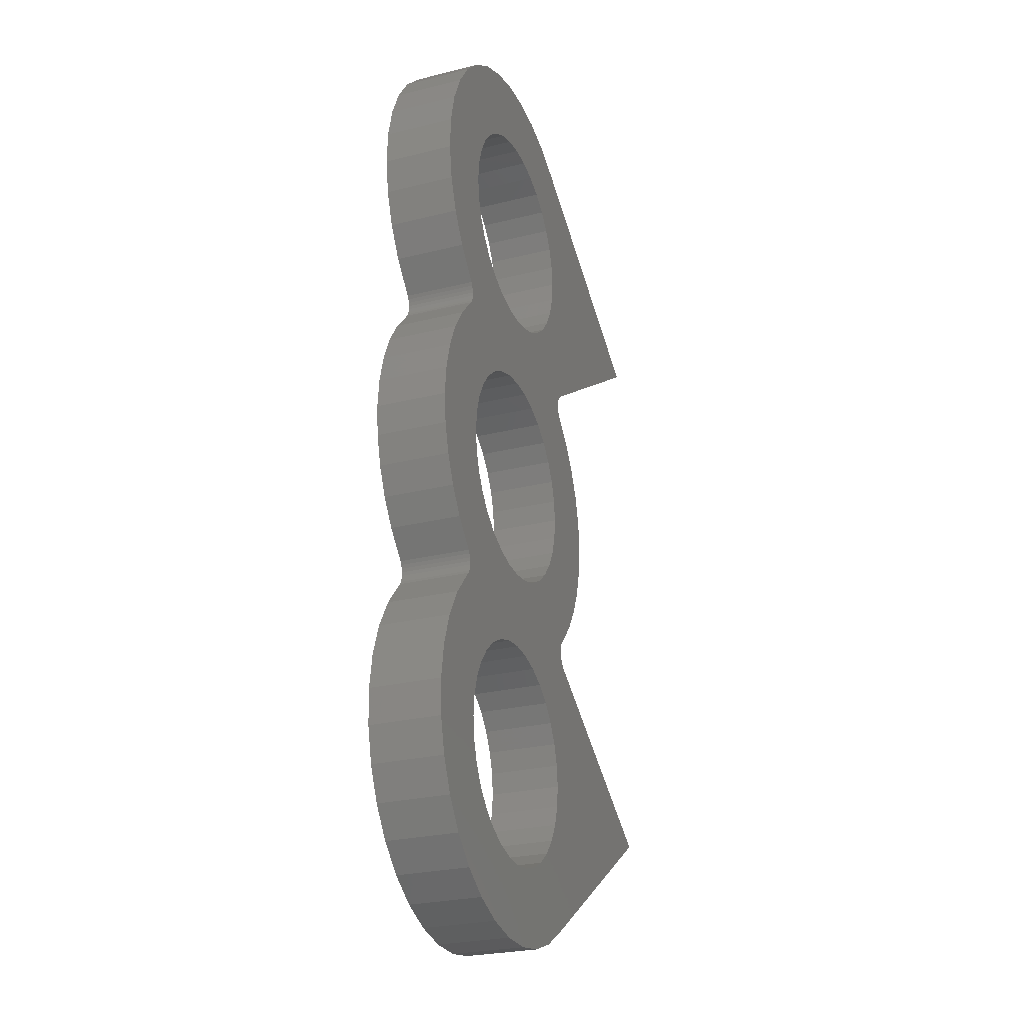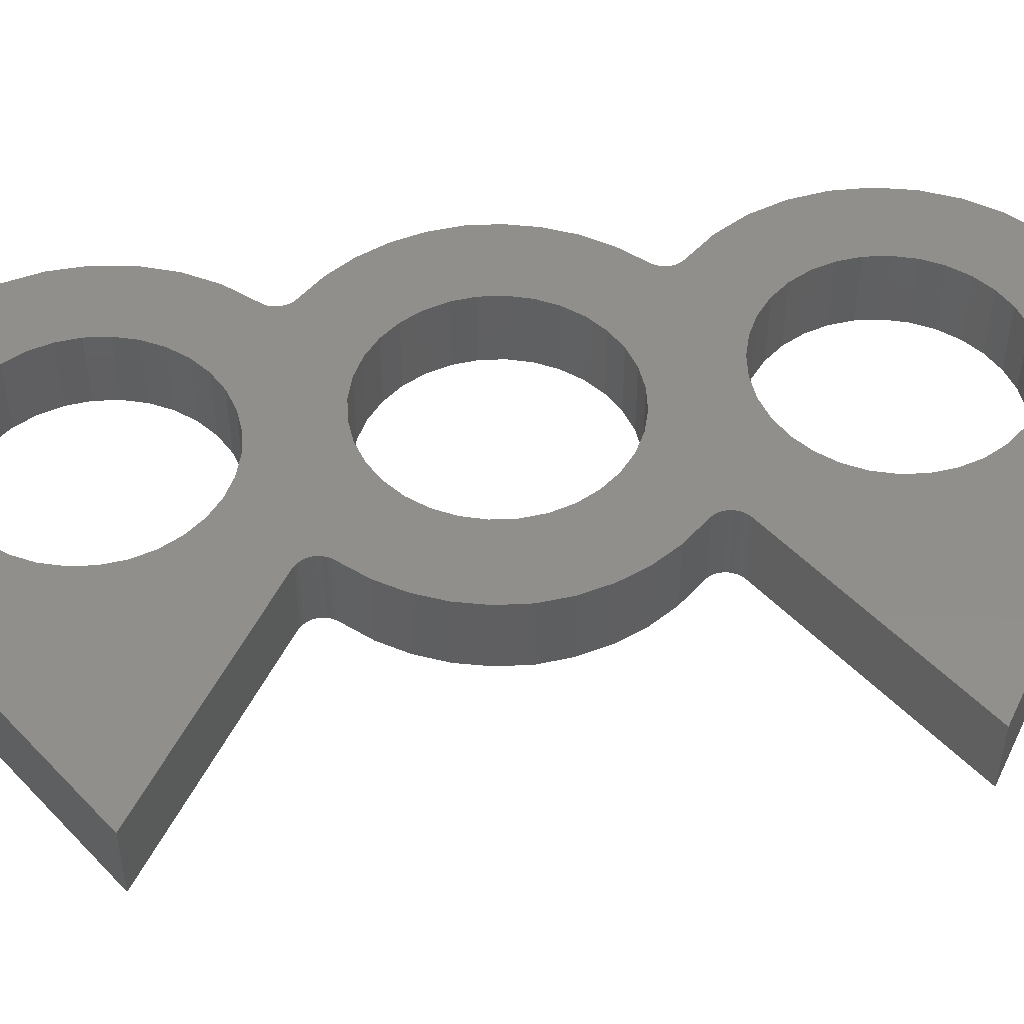
<metadata>
{"format":"stl","ext":"stl","renderer":"f3d","projection":"perspective","resolution":1024,"background":"white","views":[{"elev":-26.1,"azim":-68.4,"up":"+Y"},{"elev":50.1,"azim":81.8,"up":"+Z"}]}
</metadata>
<code>
# stl→obj: 380 verts, 768 faces
v -0.09437 -0.1269 0.05469
v 0.00477 -0.1454 0.05469
v -0.09251 -0.1248 0.05469
v 0.1056 0.1027 0.05469
v 0.1038 0.1048 0.05469
v 0.00477 0.08553 0.05469
v -0.02796 0.3099 0.05469
v -0.1206 0.3012 0.05469
v -0.04275 0.302 0.05469
v -0.07425 0.2637 0.05469
v -0.1376 0.2501 0.05469
v -0.07911 0.2476 0.05469
v -0.07425 0.03273 0.05469
v -0.1385 0.02329 0.05469
v -0.07911 0.01669 0.05469
v -0.09007 -0.1197 0.05469
v -0.09106 -0.1224 0.05469
v -0.04275 -0.1598 0.05469
v -0.1257 -0.1707 0.05469
v -0.05571 -0.1704 0.05469
v -0.08076 -0.2309 0.05469
v -0.07911 -0.2142 0.05469
v -0.1387 -0.223 0.05469
v 0.1023 0.1072 0.05469
v 0.1014 0.1098 0.05469
v 0.1332 0.06617 0.05469
v 0.05229 0.07111 0.05469
v 0.06525 0.06048 0.05469
v -0.09437 0.1269 0.05469
v -0.09251 0.1248 0.05469
v 0.00477 0.1454 0.05469
v -0.01192 0.147 0.05469
v -0.1121 0.1473 0.05469
v 0.2656 0.2309 0.05469
v 0.07588 0.2784 0.05469
v 0.08379 0.2637 0.05469
v 0.08865 0.2476 0.05469
v 0.0903 0.2309 0.05469
v 0.08865 0.2142 0.05469
v 0.08379 0.1982 0.05469
v 0.1078 0.127 0.05469
v 0.00477 0.3164 0.05469
v 0.0903 0.3464 0.05469
v 0.06713 0.3604 0.05469
v 0.04176 0.3698 0.05469
v 0.01507 0.3742 0.05469
v -0.01199 0.3736 0.05469
v -0.03844 0.368 0.05469
v -0.06337 0.3574 0.05469
v -0.08588 0.3424 0.05469
v -0.1052 0.3234 0.05469
v -0.01192 0.3148 0.05469
v -0.02796 0.1519 0.05469
v -0.04275 0.1598 0.05469
v -0.05571 0.1704 0.05469
v -0.1257 0.1707 0.05469
v -0.09106 0.1224 0.05469
v -0.09007 0.1197 0.05469
v -0.08958 0.1169 0.05469
v -0.0896 0.1141 0.05469
v -0.09012 0.1113 0.05469
v 0.1009 0.1126 0.05469
v 0.1009 0.1154 0.05469
v 0.1014 0.1181 0.05469
v 0.1024 0.1208 0.05469
v 0.1038 0.1232 0.05469
v 0.1056 0.1253 0.05469
v -0.09114 0.1087 0.05469
v -0.09262 0.1063 0.05469
v -0.09451 0.1042 0.05469
v -0.1103 0.0869 0.05469
v -0.1231 0.06732 0.05469
v -0.04275 0.07111 0.05469
v -0.02796 0.07902 0.05469
v -0.01192 0.08388 0.05469
v -0.1103 -0.0869 0.05469
v -0.09451 -0.1042 0.05469
v 0.00477 -0.08553 0.05469
v -0.01192 -0.08388 0.05469
v -0.02796 -0.07902 0.05469
v -0.04275 -0.07111 0.05469
v -0.1231 -0.06732 0.05469
v -0.09262 -0.1063 0.05469
v -0.09114 -0.1087 0.05469
v -0.09012 -0.1113 0.05469
v -0.0896 -0.1141 0.05469
v -0.08958 -0.1169 0.05469
v 0.1014 -0.1181 0.05469
v 0.1009 -0.1154 0.05469
v 0.1009 -0.1126 0.05469
v 0.1014 -0.1098 0.05469
v 0.1023 -0.1072 0.05469
v 0.1038 -0.1048 0.05469
v 0.1056 -0.1027 0.05469
v 0.1209 -0.08553 0.05469
v -0.1121 -0.1473 0.05469
v -0.02796 -0.1519 0.05469
v -0.01192 -0.147 0.05469
v -0.1052 -0.3234 0.05469
v -0.08588 -0.3424 0.05469
v 0.00477 -0.3164 0.05469
v -0.01192 -0.3148 0.05469
v -0.02796 -0.3099 0.05469
v -0.04275 -0.302 0.05469
v -0.1206 -0.3012 0.05469
v -0.06337 -0.3574 0.05469
v -0.03844 -0.368 0.05469
v -0.01199 -0.3736 0.05469
v 0.01507 -0.3742 0.05469
v 0.04176 -0.3698 0.05469
v 0.06713 -0.3604 0.05469
v 0.0903 -0.3464 0.05469
v 0.02146 0.3148 0.05469
v 0.0375 0.3099 0.05469
v 0.05229 0.302 0.05469
v 0.06525 0.2914 0.05469
v 0.07588 0.1834 0.05469
v 0.06525 0.1704 0.05469
v 0.05229 0.1598 0.05469
v 0.0375 0.1519 0.05469
v 0.02146 0.147 0.05469
v 0.1209 0.08553 0.05469
v 0.02146 0.08388 0.05469
v 0.0375 0.07902 0.05469
v 0.1332 -0.06617 0.05469
v 0.05229 -0.07111 0.05469
v 0.0375 -0.07902 0.05469
v 0.02146 -0.08388 0.05469
v 0.2656 -0.2309 0.05469
v 0.07588 -0.1834 0.05469
v 0.08379 -0.1982 0.05469
v 0.08865 -0.2142 0.05469
v 0.0903 -0.2309 0.05469
v 0.08865 -0.2476 0.05469
v 0.08379 -0.2637 0.05469
v 0.07588 -0.2784 0.05469
v 0.1078 -0.127 0.05469
v 0.02146 -0.147 0.05469
v 0.0375 -0.1519 0.05469
v 0.05229 -0.1598 0.05469
v 0.06525 -0.1704 0.05469
v 0.1056 -0.1253 0.05469
v 0.1038 -0.1232 0.05469
v 0.1024 -0.1208 0.05469
v 0.06525 -0.2914 0.05469
v 0.05229 -0.302 0.05469
v 0.0375 -0.3099 0.05469
v 0.02146 -0.3148 0.05469
v -0.1315 0.2764 0.05469
v -0.06634 0.2784 0.05469
v -0.05571 0.2914 0.05469
v -0.08076 0.2309 0.05469
v -0.1387 0.223 0.05469
v -0.07911 0.2142 0.05469
v -0.1347 0.1963 0.05469
v -0.07425 0.1982 0.05469
v -0.06634 0.1834 0.05469
v -0.1326 0.04593 0.05469
v -0.06634 0.04752 0.05469
v -0.05571 0.06048 0.05469
v -0.08076 0 0.05469
v -0.1406 0 0.05469
v -0.07911 -0.01669 0.05469
v -0.1385 -0.02329 0.05469
v -0.07425 -0.03273 0.05469
v -0.1326 -0.04593 0.05469
v -0.06634 -0.04752 0.05469
v -0.05571 -0.06048 0.05469
v -0.1347 -0.1963 0.05469
v -0.07425 -0.1982 0.05469
v -0.06634 -0.1834 0.05469
v -0.07911 -0.2476 0.05469
v -0.1376 -0.2501 0.05469
v -0.07425 -0.2637 0.05469
v -0.1315 -0.2764 0.05469
v -0.06634 -0.2784 0.05469
v -0.05571 -0.2914 0.05469
v 0.1424 0.04511 0.05469
v 0.07588 0.04752 0.05469
v 0.1481 0.02287 0.05469
v 0.08379 0.03273 0.05469
v 0.08865 0.01669 0.05469
v 0.1502 0 0.05469
v 0.0903 0 0.05469
v 0.1481 -0.02287 0.05469
v 0.08865 -0.01669 0.05469
v 0.1424 -0.04511 0.05469
v 0.08379 -0.03273 0.05469
v 0.07588 -0.04752 0.05469
v 0.06525 -0.06048 0.05469
v -0.09251 -0.1248 0
v 0.00477 -0.1454 0
v -0.09437 -0.1269 0
v 0.00477 0.08553 0
v 0.1038 0.1048 0
v 0.1056 0.1027 0
v -0.04275 0.302 0
v -0.1206 0.3012 0
v -0.02796 0.3099 0
v -0.07911 0.2476 0
v -0.1376 0.2501 0
v -0.07425 0.2637 0
v -0.07911 0.01669 0
v -0.1385 0.02329 0
v -0.07425 0.03273 0
v -0.09106 -0.1224 0
v -0.09007 -0.1197 0
v -0.05571 -0.1704 0
v -0.1257 -0.1707 0
v -0.04275 -0.1598 0
v -0.1387 -0.223 0
v -0.07911 -0.2142 0
v -0.08076 -0.2309 0
v 0.1014 0.1098 0
v 0.1023 0.1072 0
v 0.06525 0.06048 0
v 0.05229 0.07111 0
v 0.1332 0.06617 0
v -0.09437 0.1269 0
v -0.1121 0.1473 0
v -0.01192 0.147 0
v 0.00477 0.1454 0
v -0.09251 0.1248 0
v 0.2656 0.2309 0
v 0.1078 0.127 0
v 0.08379 0.1982 0
v 0.08865 0.2142 0
v 0.0903 0.2309 0
v 0.08865 0.2476 0
v 0.08379 0.2637 0
v 0.07588 0.2784 0
v 0.00477 0.3164 0
v -0.1052 0.3234 0
v -0.08588 0.3424 0
v -0.06337 0.3574 0
v -0.03844 0.368 0
v -0.01199 0.3736 0
v 0.01507 0.3742 0
v 0.04176 0.3698 0
v 0.06713 0.3604 0
v 0.0903 0.3464 0
v -0.01192 0.3148 0
v -0.1257 0.1707 0
v -0.05571 0.1704 0
v -0.04275 0.1598 0
v -0.02796 0.1519 0
v 0.1056 0.1253 0
v 0.1038 0.1232 0
v 0.1024 0.1208 0
v 0.1014 0.1181 0
v 0.1009 0.1154 0
v 0.1009 0.1126 0
v -0.09012 0.1113 0
v -0.0896 0.1141 0
v -0.08958 0.1169 0
v -0.09007 0.1197 0
v -0.09106 0.1224 0
v -0.1103 0.0869 0
v -0.09451 0.1042 0
v -0.09262 0.1063 0
v -0.09114 0.1087 0
v -0.01192 0.08388 0
v -0.02796 0.07902 0
v -0.04275 0.07111 0
v -0.1231 0.06732 0
v -0.1103 -0.0869 0
v -0.1231 -0.06732 0
v -0.04275 -0.07111 0
v -0.02796 -0.07902 0
v -0.01192 -0.08388 0
v 0.00477 -0.08553 0
v -0.09451 -0.1042 0
v 0.1209 -0.08553 0
v 0.1056 -0.1027 0
v 0.1038 -0.1048 0
v 0.1023 -0.1072 0
v 0.1014 -0.1098 0
v 0.1009 -0.1126 0
v 0.1009 -0.1154 0
v 0.1014 -0.1181 0
v -0.08958 -0.1169 0
v -0.0896 -0.1141 0
v -0.09012 -0.1113 0
v -0.09114 -0.1087 0
v -0.09262 -0.1063 0
v -0.1121 -0.1473 0
v -0.01192 -0.147 0
v -0.02796 -0.1519 0
v -0.1052 -0.3234 0
v -0.1206 -0.3012 0
v -0.04275 -0.302 0
v -0.02796 -0.3099 0
v -0.01192 -0.3148 0
v 0.00477 -0.3164 0
v -0.08588 -0.3424 0
v 0.0903 -0.3464 0
v 0.06713 -0.3604 0
v 0.04176 -0.3698 0
v 0.01507 -0.3742 0
v -0.01199 -0.3736 0
v -0.03844 -0.368 0
v -0.06337 -0.3574 0
v 0.06525 0.2914 0
v 0.05229 0.302 0
v 0.0375 0.3099 0
v 0.02146 0.3148 0
v 0.02146 0.147 0
v 0.0375 0.1519 0
v 0.05229 0.1598 0
v 0.06525 0.1704 0
v 0.07588 0.1834 0
v 0.1209 0.08553 0
v 0.0375 0.07902 0
v 0.02146 0.08388 0
v 0.02146 -0.08388 0
v 0.0375 -0.07902 0
v 0.05229 -0.07111 0
v 0.1332 -0.06617 0
v 0.2656 -0.2309 0
v 0.07588 -0.2784 0
v 0.08379 -0.2637 0
v 0.08865 -0.2476 0
v 0.0903 -0.2309 0
v 0.08865 -0.2142 0
v 0.08379 -0.1982 0
v 0.07588 -0.1834 0
v 0.1078 -0.127 0
v 0.06525 -0.1704 0
v 0.05229 -0.1598 0
v 0.0375 -0.1519 0
v 0.02146 -0.147 0
v 0.1024 -0.1208 0
v 0.1038 -0.1232 0
v 0.1056 -0.1253 0
v 0.02146 -0.3148 0
v 0.0375 -0.3099 0
v 0.05229 -0.302 0
v 0.06525 -0.2914 0
v -0.05571 0.2914 0
v -0.06634 0.2784 0
v -0.1315 0.2764 0
v -0.07425 0.1982 0
v -0.1347 0.1963 0
v -0.07911 0.2142 0
v -0.1387 0.223 0
v -0.08076 0.2309 0
v -0.06634 0.1834 0
v -0.05571 0.06048 0
v -0.06634 0.04752 0
v -0.1326 0.04593 0
v -0.06634 -0.04752 0
v -0.1326 -0.04593 0
v -0.07425 -0.03273 0
v -0.1385 -0.02329 0
v -0.07911 -0.01669 0
v -0.1406 0 0
v -0.08076 0 0
v -0.05571 -0.06048 0
v -0.06634 -0.1834 0
v -0.07425 -0.1982 0
v -0.1347 -0.1963 0
v -0.06634 -0.2784 0
v -0.1315 -0.2764 0
v -0.07425 -0.2637 0
v -0.1376 -0.2501 0
v -0.07911 -0.2476 0
v -0.05571 -0.2914 0
v 0.08865 0.01669 0
v 0.08379 0.03273 0
v 0.1481 0.02287 0
v 0.07588 0.04752 0
v 0.1424 0.04511 0
v 0.07588 -0.04752 0
v 0.08379 -0.03273 0
v 0.1424 -0.04511 0
v 0.08865 -0.01669 0
v 0.1481 -0.02287 0
v 0.0903 0 0
v 0.1502 0 0
v 0.06525 -0.06048 0
f 1 2 3
f 4 5 6
f 7 8 9
f 10 11 12
f 13 14 15
f 2 16 17
f 2 17 3
f 18 19 20
f 21 22 23
f 6 24 25
f 5 24 6
f 26 27 28
f 29 30 31
f 29 31 32
f 29 32 33
f 34 35 36
f 34 36 37
f 34 37 38
f 34 38 39
f 34 39 40
f 34 40 41
f 42 43 44
f 42 44 45
f 42 45 46
f 42 46 47
f 42 47 48
f 42 48 49
f 42 49 50
f 42 50 51
f 51 8 7
f 51 7 52
f 51 52 42
f 33 32 53
f 33 53 54
f 33 54 55
f 33 55 56
f 31 30 57
f 31 57 58
f 31 58 59
f 31 59 60
f 31 60 61
f 31 61 6
f 31 6 25
f 31 25 62
f 31 62 63
f 31 63 64
f 31 64 65
f 31 65 66
f 31 66 67
f 31 67 41
f 6 61 68
f 6 68 69
f 6 69 70
f 6 70 71
f 71 72 73
f 71 73 74
f 71 74 75
f 71 75 6
f 76 77 78
f 76 78 79
f 76 79 80
f 76 80 81
f 76 81 82
f 78 77 83
f 78 83 84
f 78 84 85
f 78 85 86
f 78 86 87
f 78 87 16
f 78 16 2
f 78 2 88
f 78 88 89
f 78 89 90
f 78 90 91
f 78 91 92
f 78 92 93
f 78 93 94
f 78 94 95
f 96 19 18
f 96 18 97
f 96 97 98
f 96 98 2
f 96 2 1
f 99 100 101
f 99 101 102
f 99 102 103
f 99 103 104
f 99 104 105
f 101 100 106
f 101 106 107
f 101 107 108
f 101 108 109
f 101 109 110
f 101 110 111
f 101 111 112
f 43 42 113
f 43 113 114
f 43 114 115
f 43 115 116
f 43 116 35
f 43 35 34
f 41 40 117
f 41 117 118
f 41 118 119
f 41 119 120
f 41 120 121
f 41 121 31
f 122 4 6
f 122 6 123
f 122 123 124
f 122 124 27
f 122 27 26
f 95 125 126
f 95 126 127
f 95 127 128
f 95 128 78
f 129 130 131
f 129 131 132
f 129 132 133
f 129 133 134
f 129 134 135
f 129 135 136
f 129 136 112
f 137 2 138
f 137 138 139
f 137 139 140
f 137 140 141
f 137 141 130
f 137 130 129
f 2 137 142
f 2 142 143
f 2 143 144
f 2 144 88
f 112 136 145
f 112 145 146
f 112 146 147
f 112 147 148
f 112 148 101
f 11 10 149
f 149 10 150
f 149 150 8
f 8 150 151
f 8 151 9
f 12 11 152
f 152 11 153
f 152 153 154
f 154 153 155
f 154 155 156
f 156 155 157
f 157 155 56
f 157 56 55
f 14 13 158
f 158 13 159
f 158 159 72
f 72 159 160
f 72 160 73
f 15 14 161
f 161 14 162
f 161 162 163
f 163 162 164
f 163 164 165
f 165 164 166
f 165 166 167
f 167 166 168
f 168 166 82
f 168 82 81
f 23 22 169
f 169 22 170
f 169 170 19
f 19 170 171
f 19 171 20
f 21 23 172
f 172 23 173
f 172 173 174
f 174 173 175
f 174 175 176
f 176 175 177
f 177 175 105
f 177 105 104
f 26 28 178
f 178 28 179
f 178 179 180
f 180 179 181
f 180 181 182
f 180 182 183
f 183 182 184
f 183 184 185
f 185 184 186
f 185 186 187
f 187 186 188
f 187 188 189
f 187 189 125
f 125 189 190
f 125 190 126
f 191 192 193
f 194 195 196
f 197 198 199
f 200 201 202
f 203 204 205
f 206 207 192
f 191 206 192
f 208 209 210
f 211 212 213
f 214 215 194
f 194 215 195
f 216 217 218
f 219 220 221
f 219 221 222
f 219 222 223
f 224 225 226
f 224 226 227
f 224 227 228
f 224 228 229
f 224 229 230
f 224 230 231
f 232 233 234
f 232 234 235
f 232 235 236
f 232 236 237
f 232 237 238
f 232 238 239
f 232 239 240
f 232 240 241
f 233 232 242
f 233 242 199
f 233 199 198
f 220 243 244
f 220 244 245
f 220 245 246
f 220 246 221
f 222 225 247
f 222 247 248
f 222 248 249
f 222 249 250
f 222 250 251
f 222 251 252
f 222 252 214
f 222 214 194
f 222 194 253
f 222 253 254
f 222 254 255
f 222 255 256
f 222 256 257
f 222 257 223
f 194 258 259
f 194 259 260
f 194 260 261
f 194 261 253
f 258 194 262
f 258 262 263
f 258 263 264
f 258 264 265
f 266 267 268
f 266 268 269
f 266 269 270
f 266 270 271
f 266 271 272
f 271 273 274
f 271 274 275
f 271 275 276
f 271 276 277
f 271 277 278
f 271 278 279
f 271 279 280
f 271 280 192
f 271 192 207
f 271 207 281
f 271 281 282
f 271 282 283
f 271 283 284
f 271 284 285
f 271 285 272
f 286 193 192
f 286 192 287
f 286 287 288
f 286 288 210
f 286 210 209
f 289 290 291
f 289 291 292
f 289 292 293
f 289 293 294
f 289 294 295
f 294 296 297
f 294 297 298
f 294 298 299
f 294 299 300
f 294 300 301
f 294 301 302
f 294 302 295
f 241 224 231
f 241 231 303
f 241 303 304
f 241 304 305
f 241 305 306
f 241 306 232
f 225 222 307
f 225 307 308
f 225 308 309
f 225 309 310
f 225 310 311
f 225 311 226
f 312 218 217
f 312 217 313
f 312 313 314
f 312 314 194
f 312 194 196
f 273 271 315
f 273 315 316
f 273 316 317
f 273 317 318
f 319 296 320
f 319 320 321
f 319 321 322
f 319 322 323
f 319 323 324
f 319 324 325
f 319 325 326
f 327 319 326
f 327 326 328
f 327 328 329
f 327 329 330
f 327 330 331
f 327 331 192
f 192 280 332
f 192 332 333
f 192 333 334
f 192 334 327
f 296 294 335
f 296 335 336
f 296 336 337
f 296 337 338
f 296 338 320
f 197 339 198
f 198 339 340
f 198 340 341
f 341 340 202
f 341 202 201
f 342 343 344
f 344 343 345
f 344 345 346
f 346 345 201
f 346 201 200
f 244 243 347
f 347 243 343
f 347 343 342
f 264 348 265
f 265 348 349
f 265 349 350
f 350 349 205
f 350 205 204
f 351 352 353
f 353 352 354
f 353 354 355
f 355 354 356
f 355 356 357
f 357 356 204
f 357 204 203
f 268 267 358
f 358 267 352
f 358 352 351
f 208 359 209
f 209 359 360
f 209 360 361
f 361 360 212
f 361 212 211
f 362 363 364
f 364 363 365
f 364 365 366
f 366 365 211
f 366 211 213
f 291 290 367
f 367 290 363
f 367 363 362
f 368 369 370
f 370 369 371
f 370 371 372
f 372 371 216
f 372 216 218
f 373 374 375
f 375 374 376
f 375 376 377
f 377 376 378
f 377 378 379
f 379 378 368
f 379 368 370
f 317 380 318
f 318 380 373
f 318 373 375
f 356 162 204
f 204 162 14
f 204 14 350
f 350 14 158
f 350 158 265
f 265 158 72
f 265 72 258
f 258 72 71
f 258 71 259
f 259 71 70
f 196 4 312
f 312 4 122
f 312 122 218
f 218 122 26
f 218 26 372
f 372 26 178
f 372 178 370
f 370 178 180
f 370 180 379
f 379 180 183
f 194 75 262
f 262 75 74
f 262 74 263
f 263 74 73
f 263 73 264
f 264 73 160
f 264 160 348
f 348 160 159
f 348 159 349
f 349 159 13
f 349 13 205
f 205 13 15
f 205 15 203
f 203 15 161
f 203 161 357
f 75 194 6
f 6 194 314
f 6 314 123
f 123 314 313
f 123 313 124
f 124 313 217
f 124 217 27
f 27 217 216
f 27 216 28
f 28 216 371
f 28 371 179
f 179 371 369
f 179 369 181
f 181 369 368
f 181 368 182
f 182 368 378
f 182 378 184
f 162 356 164
f 164 356 354
f 164 354 166
f 166 354 352
f 166 352 82
f 82 352 267
f 82 267 76
f 76 267 266
f 76 266 77
f 77 266 272
f 94 274 95
f 95 274 273
f 95 273 125
f 125 273 318
f 125 318 187
f 187 318 375
f 187 375 185
f 185 375 377
f 185 377 183
f 183 377 379
f 78 270 79
f 79 270 269
f 79 269 80
f 80 269 268
f 80 268 81
f 81 268 358
f 81 358 168
f 168 358 351
f 168 351 167
f 167 351 353
f 167 353 165
f 165 353 355
f 165 355 163
f 163 355 357
f 163 357 161
f 270 78 271
f 271 78 128
f 271 128 315
f 315 128 127
f 315 127 316
f 316 127 126
f 316 126 317
f 317 126 190
f 317 190 380
f 380 190 189
f 380 189 373
f 373 189 188
f 373 188 374
f 374 188 186
f 374 186 376
f 376 186 184
f 376 184 378
f 87 207 16
f 16 207 206
f 16 206 17
f 17 206 191
f 17 191 3
f 3 191 193
f 3 193 1
f 207 87 281
f 281 87 86
f 281 86 282
f 282 86 85
f 282 85 283
f 283 85 84
f 283 84 284
f 284 84 83
f 284 83 285
f 285 83 77
f 285 77 272
f 1 193 96
f 96 193 286
f 96 286 19
f 19 286 209
f 19 209 169
f 169 209 361
f 169 361 23
f 23 361 211
f 23 211 173
f 173 211 365
f 173 365 175
f 175 365 363
f 175 363 105
f 105 363 290
f 105 290 99
f 99 290 289
f 99 289 100
f 100 289 295
f 100 295 106
f 106 295 302
f 106 302 107
f 107 302 301
f 107 301 108
f 108 301 300
f 108 300 109
f 109 300 299
f 109 299 110
f 110 299 298
f 110 298 111
f 111 298 297
f 111 297 112
f 112 297 296
f 89 278 90
f 90 278 277
f 90 277 91
f 91 277 276
f 91 276 92
f 92 276 275
f 92 275 93
f 93 275 274
f 93 274 94
f 278 89 279
f 279 89 88
f 279 88 280
f 280 88 144
f 280 144 332
f 332 144 143
f 332 143 333
f 333 143 142
f 333 142 334
f 334 142 137
f 334 137 327
f 137 129 327
f 327 129 319
f 101 293 102
f 102 293 292
f 102 292 103
f 103 292 291
f 103 291 104
f 104 291 367
f 104 367 177
f 177 367 362
f 177 362 176
f 176 362 364
f 176 364 174
f 174 364 366
f 174 366 172
f 172 366 213
f 172 213 21
f 293 101 294
f 294 101 148
f 294 148 335
f 335 148 147
f 335 147 336
f 336 147 146
f 336 146 337
f 337 146 145
f 337 145 338
f 338 145 136
f 338 136 320
f 320 136 135
f 320 135 321
f 321 135 134
f 321 134 322
f 322 134 133
f 322 133 323
f 2 331 138
f 138 331 330
f 138 330 139
f 139 330 329
f 139 329 140
f 140 329 328
f 140 328 141
f 141 328 326
f 141 326 130
f 130 326 325
f 130 325 131
f 131 325 324
f 131 324 132
f 132 324 323
f 132 323 133
f 331 2 192
f 192 2 98
f 192 98 287
f 287 98 97
f 287 97 288
f 288 97 18
f 288 18 210
f 210 18 20
f 210 20 208
f 208 20 171
f 208 171 359
f 359 171 170
f 359 170 360
f 360 170 22
f 360 22 212
f 212 22 21
f 212 21 213
f 129 112 319
f 319 112 296
f 219 29 220
f 220 29 33
f 220 33 243
f 243 33 56
f 243 56 343
f 343 56 155
f 343 155 345
f 345 155 153
f 345 153 201
f 201 153 11
f 201 11 341
f 341 11 149
f 341 149 198
f 198 149 8
f 198 8 233
f 233 8 51
f 233 51 234
f 234 51 50
f 234 50 235
f 235 50 49
f 235 49 236
f 236 49 48
f 236 48 237
f 237 48 47
f 237 47 238
f 238 47 46
f 238 46 239
f 239 46 45
f 239 45 240
f 240 45 44
f 240 44 241
f 241 44 43
f 255 58 256
f 256 58 57
f 256 57 257
f 257 57 30
f 257 30 223
f 223 30 29
f 223 29 219
f 58 255 59
f 59 255 254
f 59 254 60
f 60 254 253
f 60 253 61
f 61 253 261
f 61 261 68
f 68 261 260
f 68 260 69
f 69 260 259
f 69 259 70
f 41 225 34
f 34 225 224
f 251 62 252
f 252 62 25
f 252 25 214
f 214 25 24
f 214 24 215
f 215 24 5
f 215 5 195
f 195 5 4
f 195 4 196
f 62 251 63
f 63 251 250
f 63 250 64
f 64 250 249
f 64 249 65
f 65 249 248
f 65 248 66
f 66 248 247
f 66 247 67
f 67 247 225
f 67 225 41
f 232 52 242
f 242 52 7
f 242 7 199
f 199 7 9
f 199 9 197
f 197 9 151
f 197 151 339
f 339 151 150
f 339 150 340
f 340 150 10
f 340 10 202
f 202 10 12
f 202 12 200
f 200 12 152
f 200 152 346
f 52 232 42
f 42 232 306
f 42 306 113
f 113 306 305
f 113 305 114
f 114 305 304
f 114 304 115
f 115 304 303
f 115 303 116
f 116 303 231
f 116 231 35
f 35 231 230
f 35 230 36
f 36 230 229
f 36 229 37
f 37 229 228
f 37 228 38
f 222 121 307
f 307 121 120
f 307 120 308
f 308 120 119
f 308 119 309
f 309 119 118
f 309 118 310
f 310 118 117
f 310 117 311
f 311 117 40
f 311 40 226
f 226 40 39
f 226 39 227
f 227 39 38
f 227 38 228
f 121 222 31
f 31 222 221
f 31 221 32
f 32 221 246
f 32 246 53
f 53 246 245
f 53 245 54
f 54 245 244
f 54 244 55
f 55 244 347
f 55 347 157
f 157 347 342
f 157 342 156
f 156 342 344
f 156 344 154
f 154 344 346
f 154 346 152
f 34 224 43
f 43 224 241

</code>
